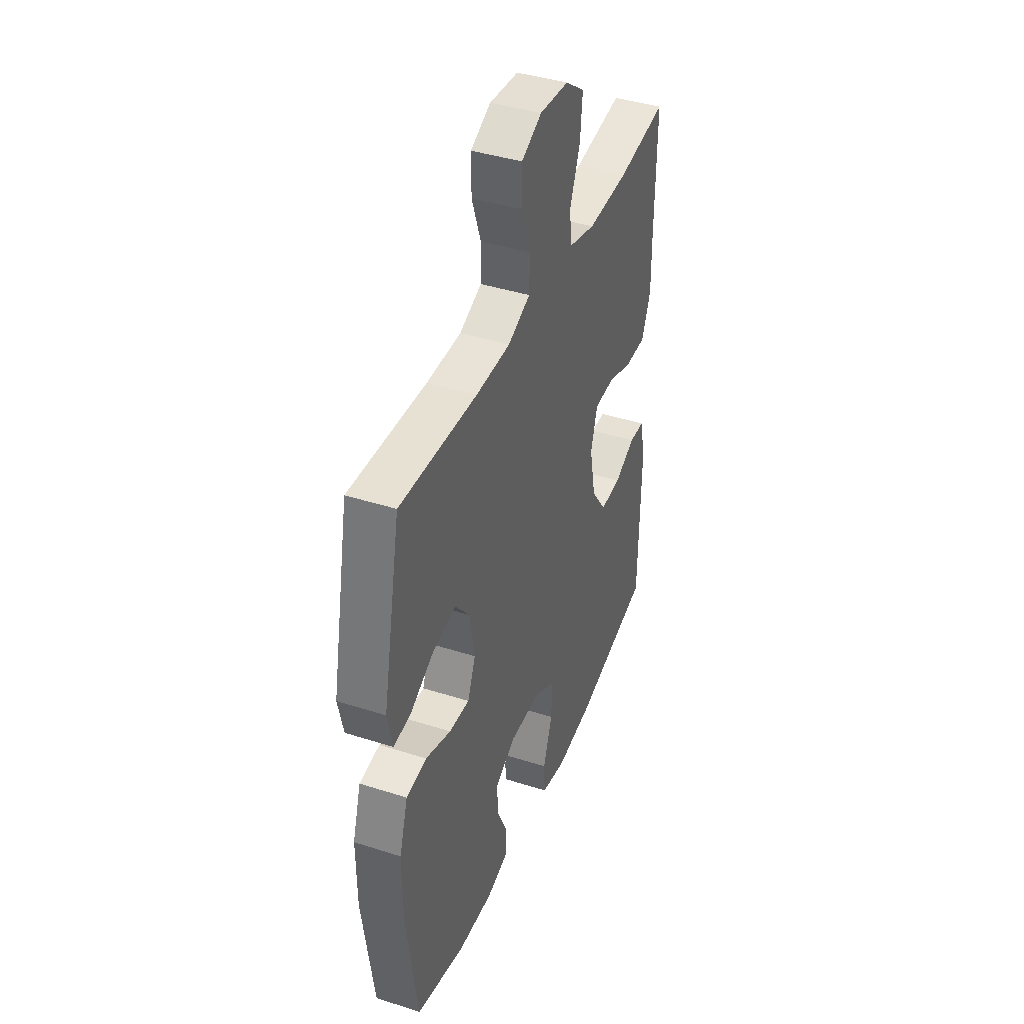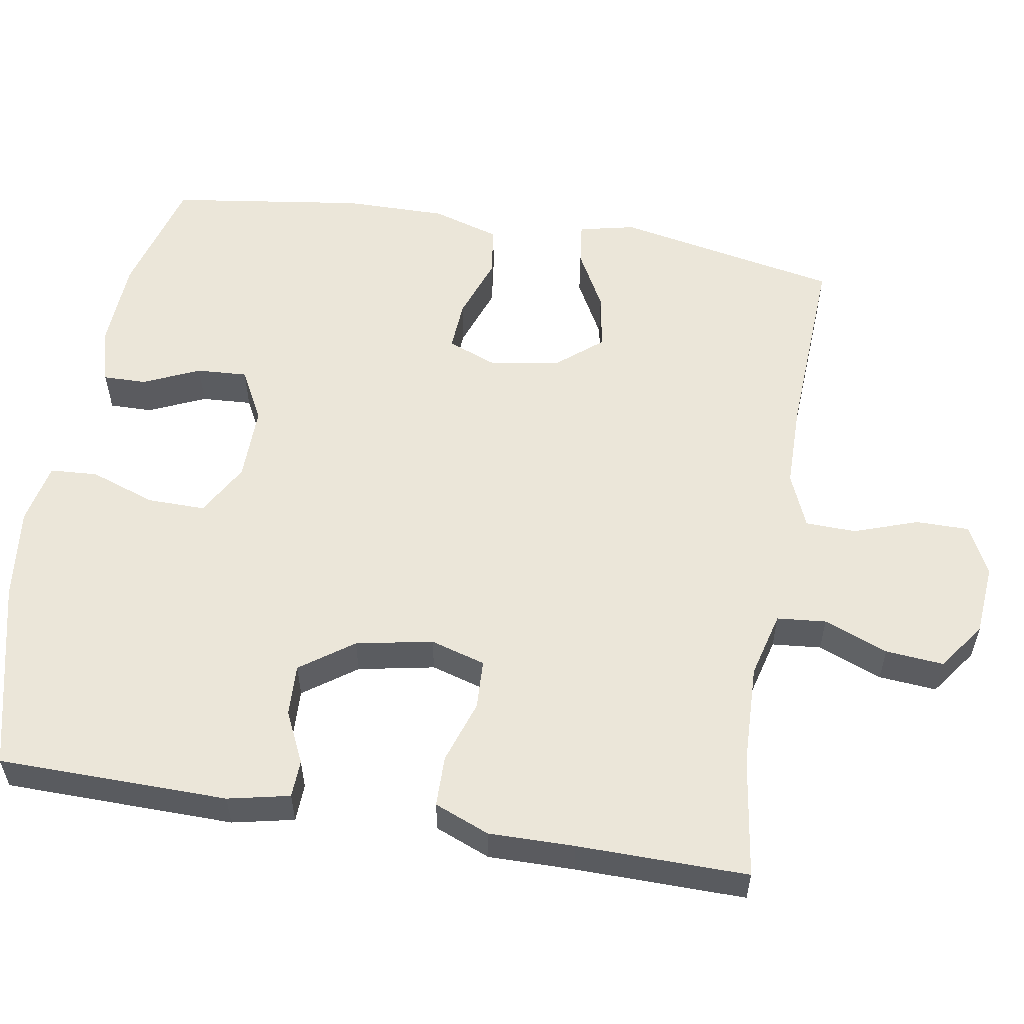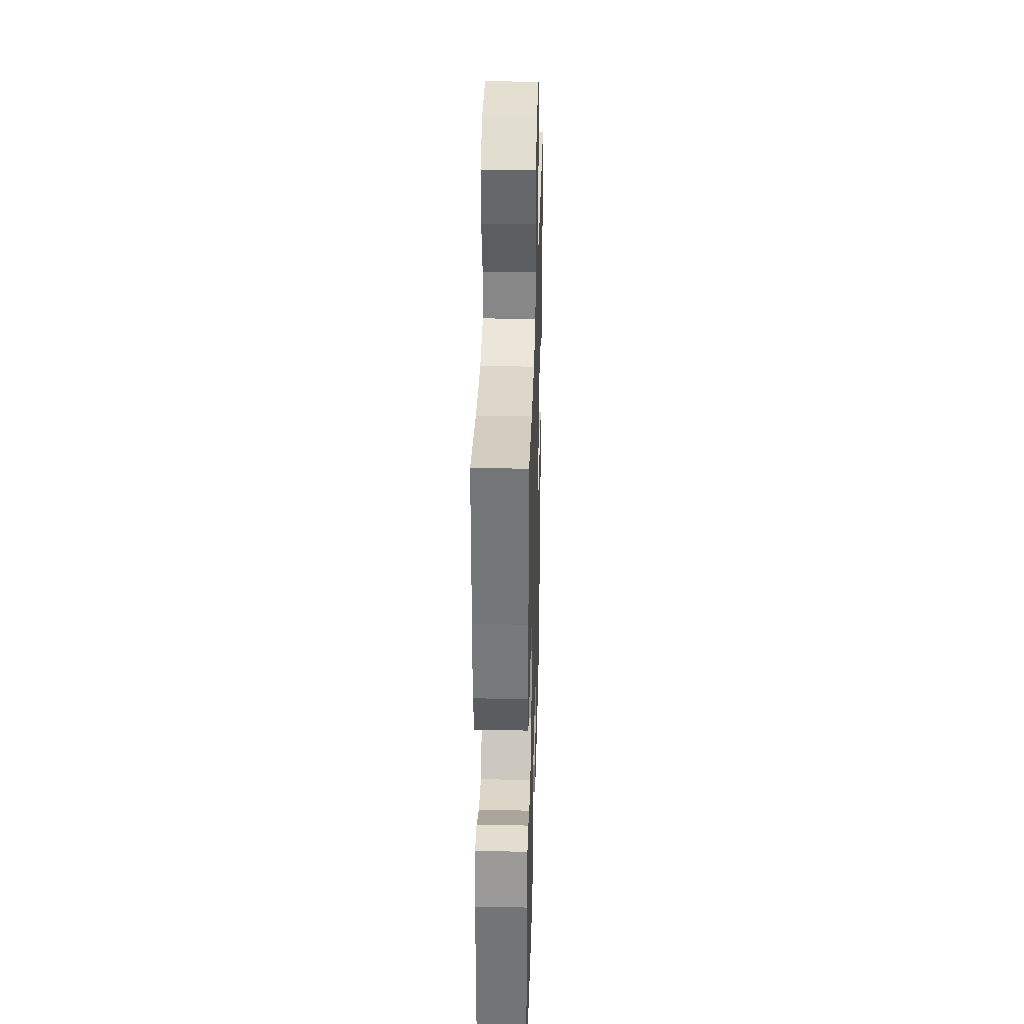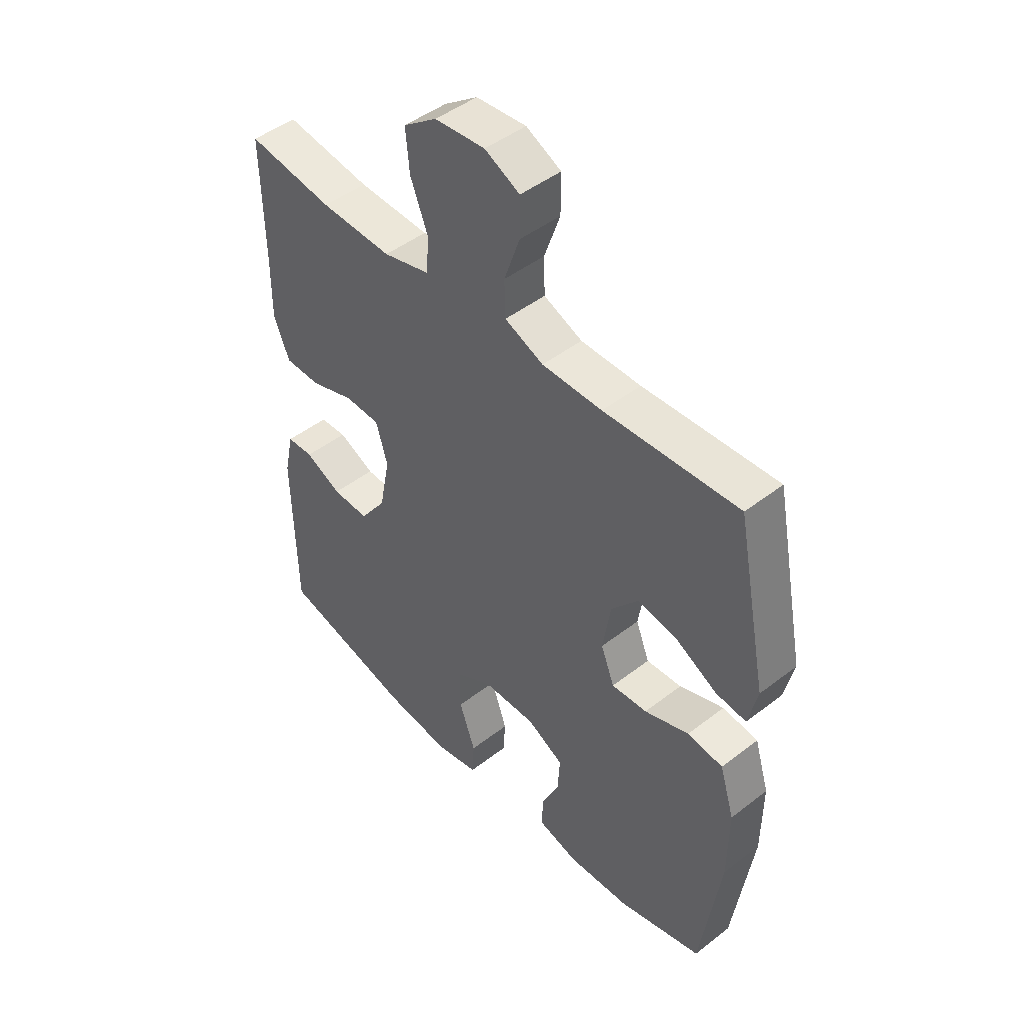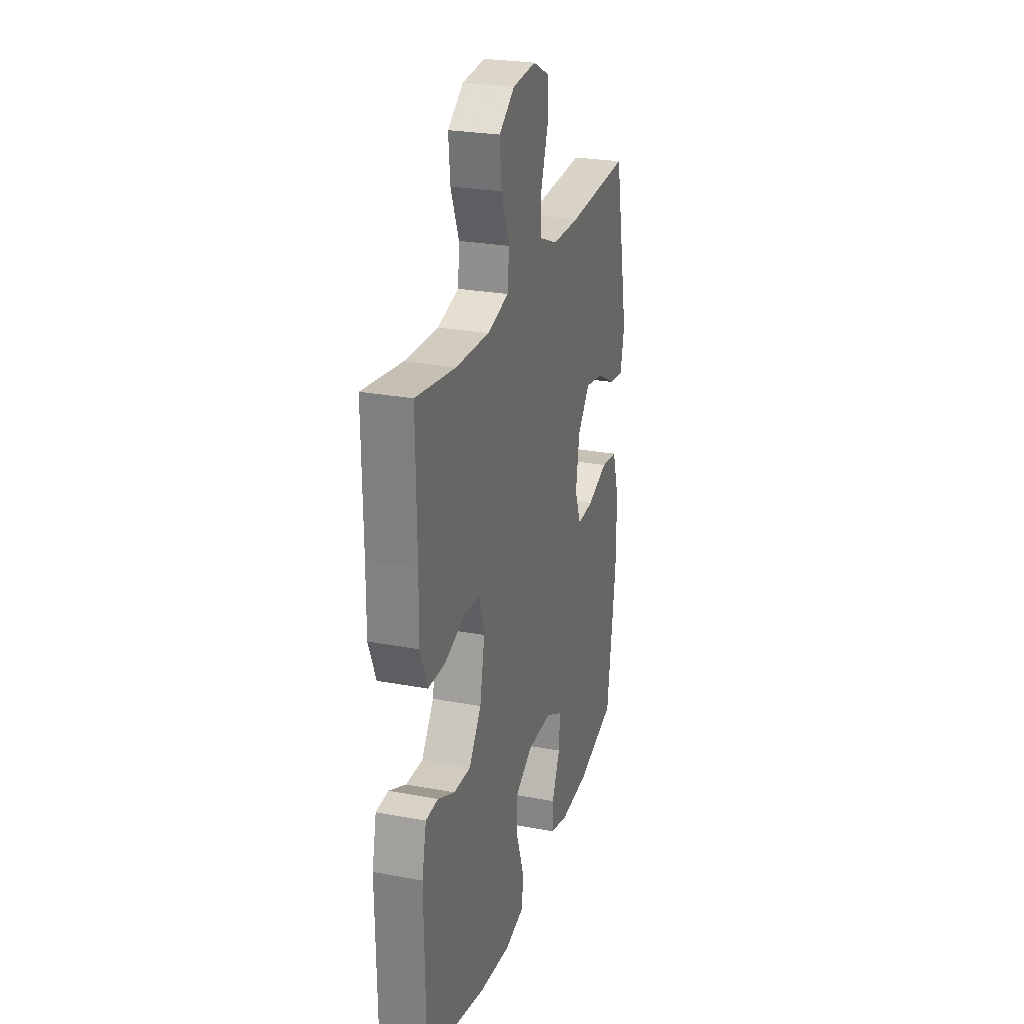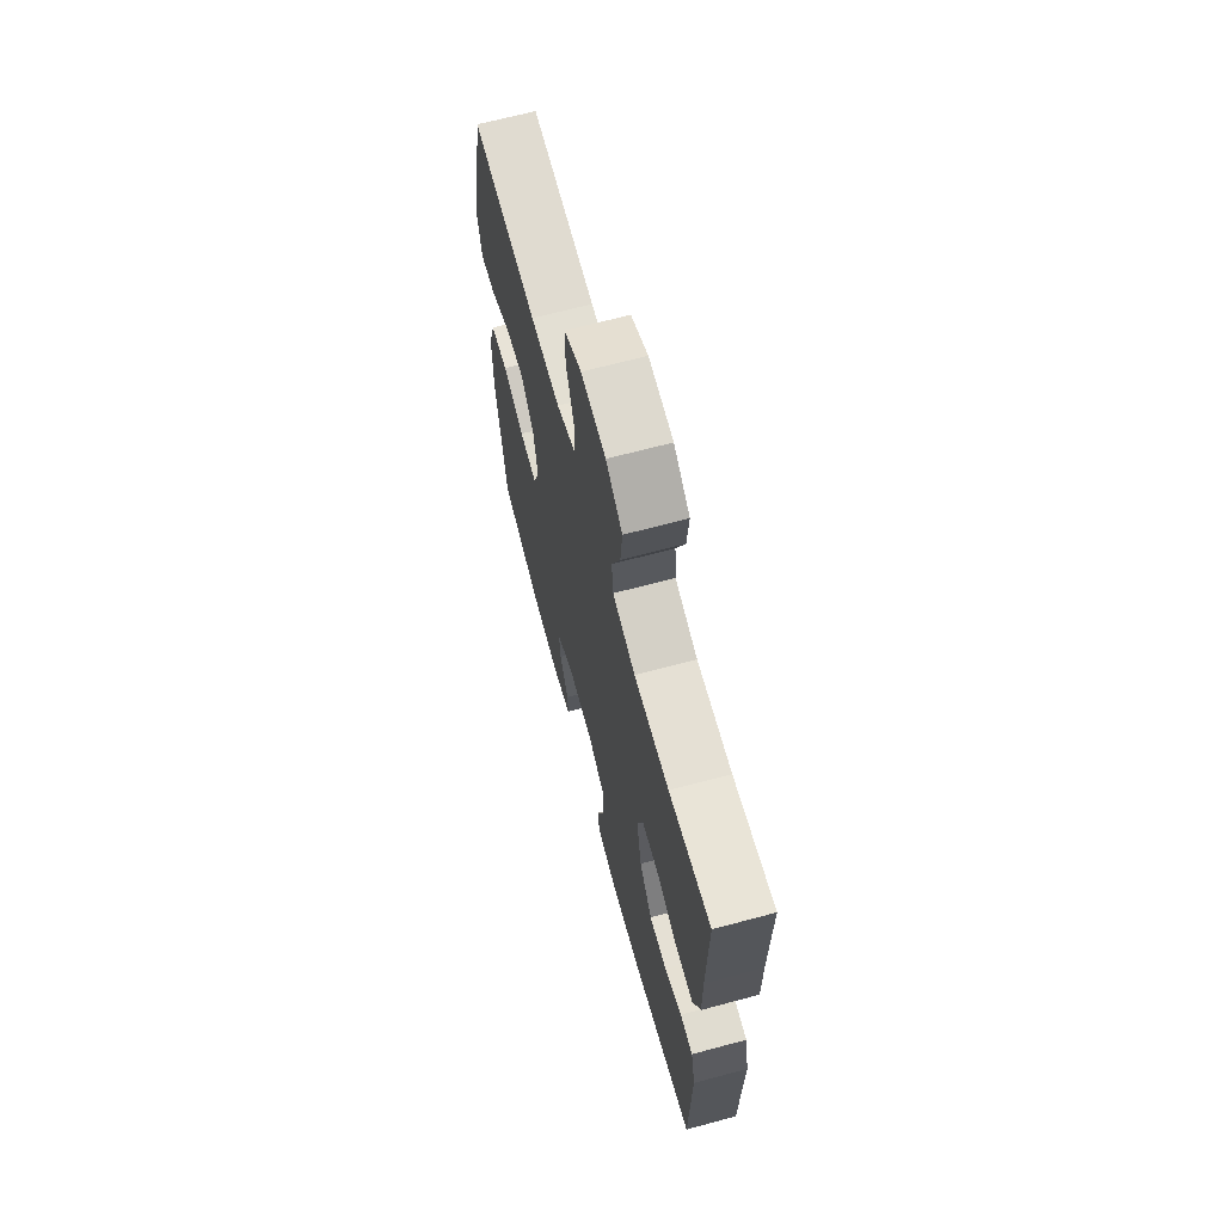
<metadata>
{"format":"obj","ext":"obj","renderer":"f3d","projection":"perspective","resolution":1024,"background":"white","views":[{"elev":41.1,"azim":111.3,"up":"+Z"},{"elev":56.0,"azim":-80.5,"up":"+Y"},{"elev":32.7,"azim":-88.4,"up":"+Z"},{"elev":46.6,"azim":48.6,"up":"+Z"},{"elev":25.8,"azim":-73.4,"up":"+Z"},{"elev":67.5,"azim":-105.0,"up":"+Z"}]}
</metadata>
<code>
v -0.5 0.07 0.5
v -0.336 0.07 0.476
v -0.199 0.07 0.471
v -0.11 0.07 0.494
v -0.104 0.07 0.56
v -0.138 0.07 0.646
v -0.145 0.07 0.724
v -0.081 0.07 0.77
v 0.015 0.07 0.778
v 0.082 0.07 0.745
v 0.082 0.07 0.673
v 0.052 0.07 0.587
v 0.054 0.07 0.519
v 0.128 0.07 0.488
v 0.243 0.07 0.487
v 0.5 0.07 0.5
v 0.56 0.07 0.199
v 0.543 0.07 0.123
v 0.485 0.07 0.13
v 0.405 0.07 0.173
v 0.329 0.07 0.186
v 0.278 0.07 0.125
v 0.263 0.07 0.031
v 0.289 0.07 -0.035
v 0.357 0.07 -0.031
v 0.442 0.07 -0.001
v 0.51 0.07 -0.01
v 0.538 0.07 -0.101
v 0.537 0.07 -0.238
v 0.5 0.07 -0.5
v 0.339 0.07 -0.544
v 0.218 0.07 -0.55
v 0.142 0.07 -0.529
v 0.143 0.07 -0.471
v 0.177 0.07 -0.395
v 0.181 0.07 -0.327
v 0.111 0.07 -0.29
v 0.009 0.07 -0.291
v -0.062 0.07 -0.331
v -0.061 0.07 -0.409
v -0.03 0.07 -0.497
v -0.034 0.07 -0.561
v -0.117 0.07 -0.578
v -0.244 0.07 -0.563
v -0.5 0.07 -0.5
v -0.505 0.07 -0.191
v -0.487 0.07 -0.108
v -0.436 0.07 -0.106
v -0.366 0.07 -0.139
v -0.296 0.07 -0.142
v -0.245 0.07 -0.071
v -0.225 0.07 0.032
v -0.247 0.07 0.106
v -0.314 0.07 0.109
v -0.399 0.07 0.081
v -0.468 0.07 0.082
v -0.498 0.07 0.156
v -0.497 0.07 0.271
v -0.5 0 0.5
v -0.336 0 0.476
v -0.199 0 0.471
v -0.11 0 0.494
v -0.104 0 0.56
v -0.138 0 0.646
v -0.145 0 0.724
v -0.081 0 0.77
v 0.015 0 0.778
v 0.082 0 0.745
v 0.082 0 0.673
v 0.052 0 0.587
v 0.054 0 0.519
v 0.128 0 0.488
v 0.243 0 0.487
v 0.5 0 0.5
v 0.56 0 0.199
v 0.543 0 0.123
v 0.485 0 0.13
v 0.405 0 0.173
v 0.329 0 0.186
v 0.278 0 0.125
v 0.263 0 0.031
v 0.289 0 -0.035
v 0.357 0 -0.031
v 0.442 0 -0.001
v 0.51 0 -0.01
v 0.538 0 -0.101
v 0.537 0 -0.238
v 0.5 0 -0.5
v 0.339 0 -0.544
v 0.218 0 -0.55
v 0.142 0 -0.529
v 0.143 0 -0.471
v 0.177 0 -0.395
v 0.181 0 -0.327
v 0.111 0 -0.29
v 0.009 0 -0.291
v -0.062 0 -0.331
v -0.061 0 -0.409
v -0.03 0 -0.497
v -0.034 0 -0.561
v -0.117 0 -0.578
v -0.244 0 -0.563
v -0.5 0 -0.5
v -0.505 0 -0.191
v -0.487 0 -0.108
v -0.436 0 -0.106
v -0.366 0 -0.139
v -0.296 0 -0.142
v -0.245 0 -0.071
v -0.225 0 0.032
v -0.247 0 0.106
v -0.314 0 0.109
v -0.399 0 0.081
v -0.468 0 0.082
v -0.498 0 0.156
v -0.497 0 0.271
f 55 56 57 58
f 54 55 58 1
f 53 54 1 2
f 52 53 2 3
f 46 47 48 49
f 46 49 50
f 45 46 50
f 44 45 50 51
f 40 41 42 43
f 39 40 43 44
f 32 33 34 35
f 32 35 36
f 31 32 36
f 30 31 36
f 29 30 36
f 28 29 36 37
f 25 26 27 28
f 24 25 28 37
f 17 18 19 20
f 15 16 17 20
f 14 15 20 21
f 13 14 21 22
f 9 10 11 12
f 9 12 13
f 8 9 13
f 5 6 7 8
f 4 5 8 13
f 52 3 4 13
f 39 44 51 52
f 38 39 52 13
f 23 24 37 38
f 13 22 23 38
f 116 115 114 113
f 59 116 113 112
f 60 59 112 111
f 61 60 111 110
f 107 106 105 104
f 108 107 104
f 108 104 103
f 109 108 103 102
f 101 100 99 98
f 102 101 98 97
f 93 92 91 90
f 94 93 90
f 94 90 89
f 94 89 88
f 94 88 87
f 95 94 87 86
f 86 85 84 83
f 95 86 83 82
f 78 77 76 75
f 78 75 74 73
f 79 78 73 72
f 80 79 72 71
f 70 69 68 67
f 71 70 67
f 71 67 66
f 66 65 64 63
f 71 66 63 62
f 71 62 61 110
f 110 109 102 97
f 71 110 97 96
f 96 95 82 81
f 96 81 80 71
f 1 59 60 2
f 2 60 61 3
f 3 61 62 4
f 4 62 63 5
f 5 63 64 6
f 6 64 65 7
f 7 65 66 8
f 8 66 67 9
f 9 67 68 10
f 10 68 69 11
f 11 69 70 12
f 12 70 71 13
f 13 71 72 14
f 14 72 73 15
f 15 73 74 16
f 16 74 75 17
f 17 75 76 18
f 18 76 77 19
f 19 77 78 20
f 20 78 79 21
f 21 79 80 22
f 22 80 81 23
f 23 81 82 24
f 24 82 83 25
f 25 83 84 26
f 26 84 85 27
f 27 85 86 28
f 28 86 87 29
f 29 87 88 30
f 30 88 89 31
f 31 89 90 32
f 32 90 91 33
f 33 91 92 34
f 34 92 93 35
f 35 93 94 36
f 36 94 95 37
f 37 95 96 38
f 38 96 97 39
f 39 97 98 40
f 40 98 99 41
f 41 99 100 42
f 42 100 101 43
f 43 101 102 44
f 44 102 103 45
f 45 103 104 46
f 46 104 105 47
f 47 105 106 48
f 48 106 107 49
f 49 107 108 50
f 50 108 109 51
f 51 109 110 52
f 52 110 111 53
f 53 111 112 54
f 54 112 113 55
f 55 113 114 56
f 56 114 115 57
f 57 115 116 58
f 58 116 59 1

</code>
